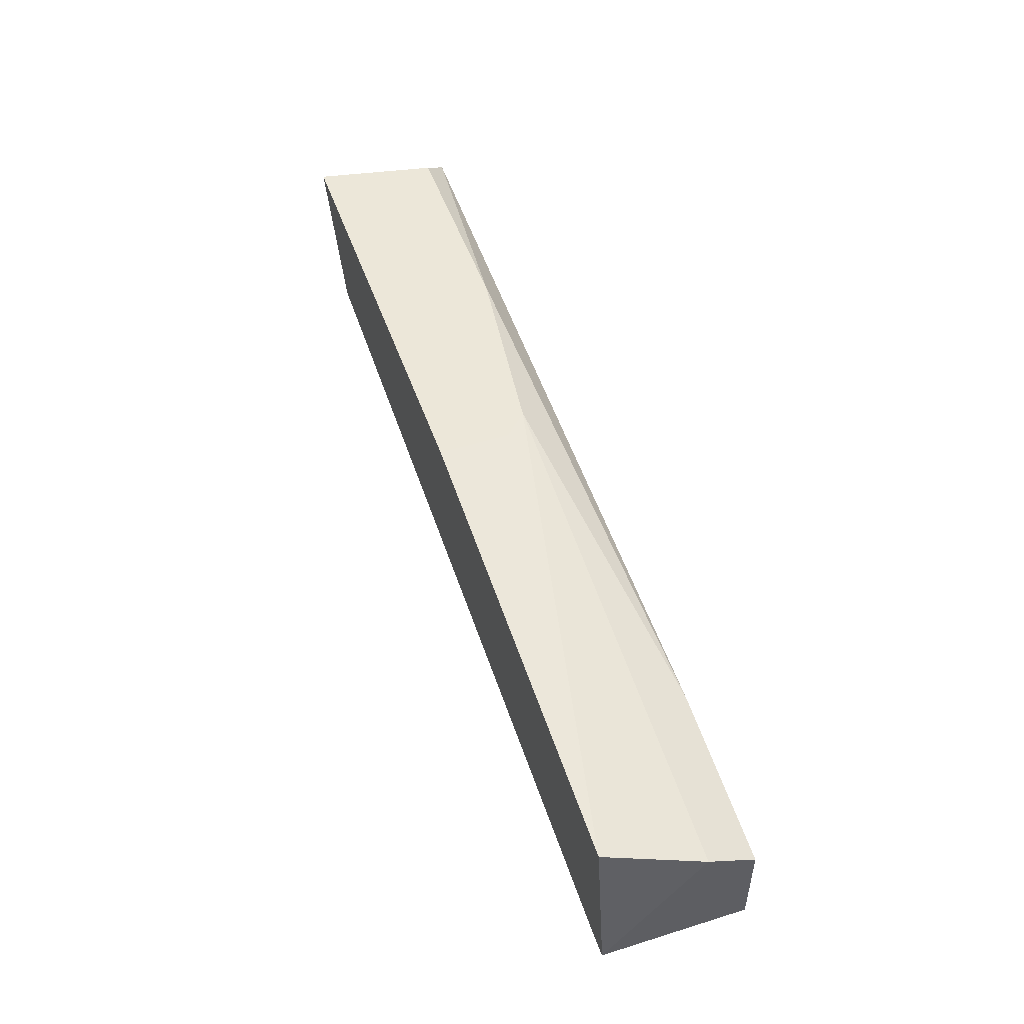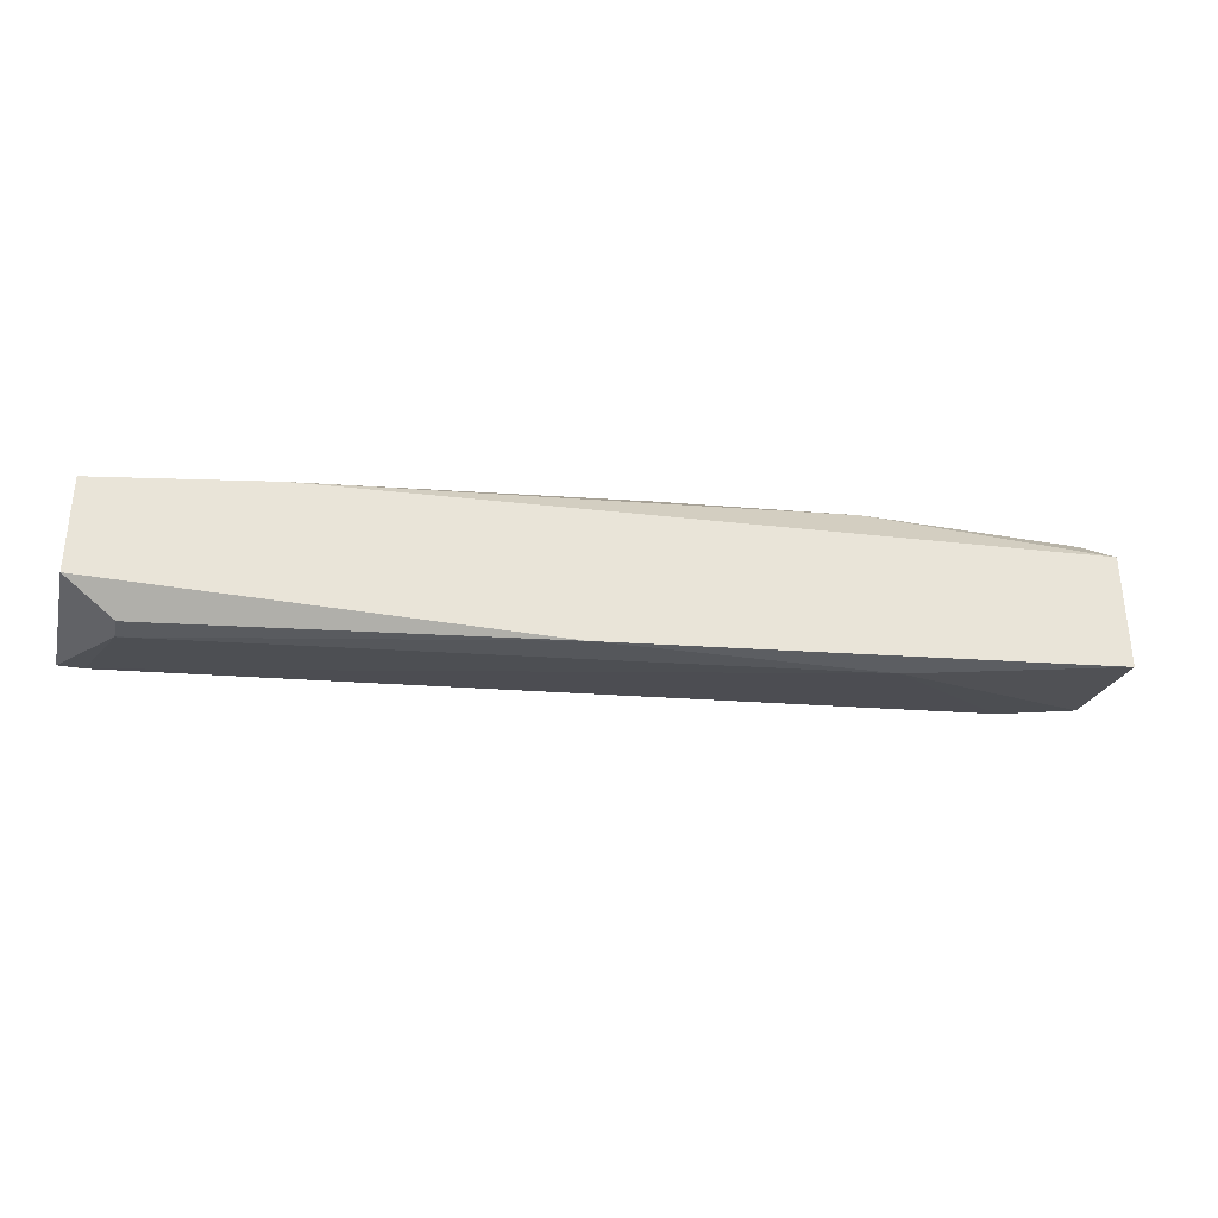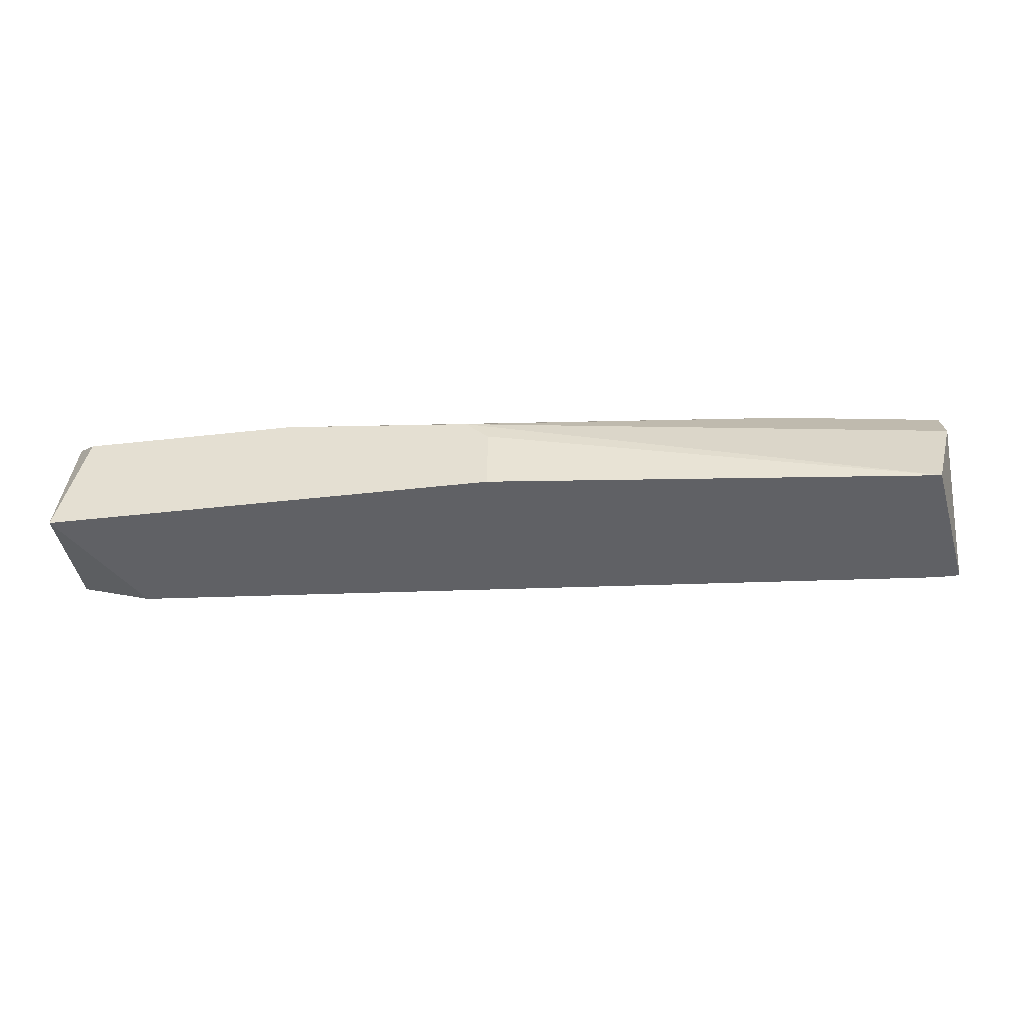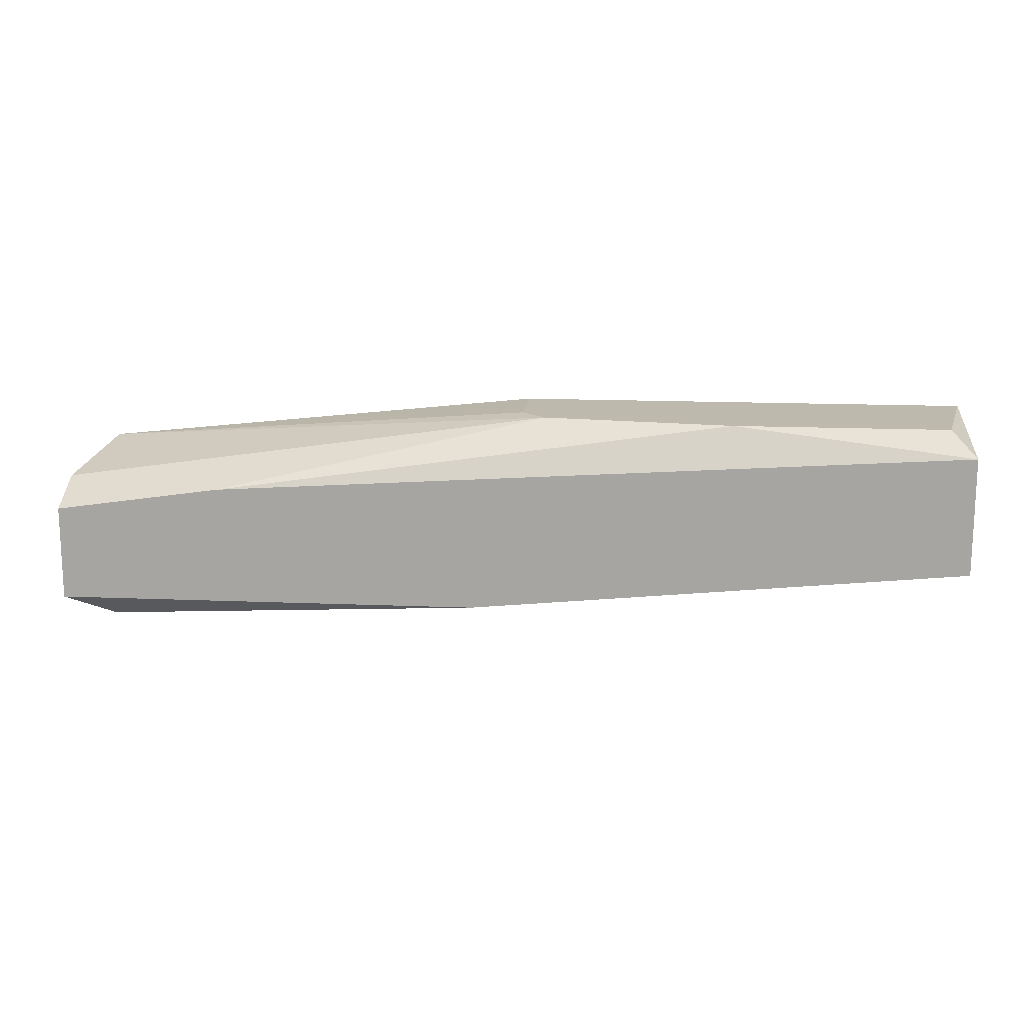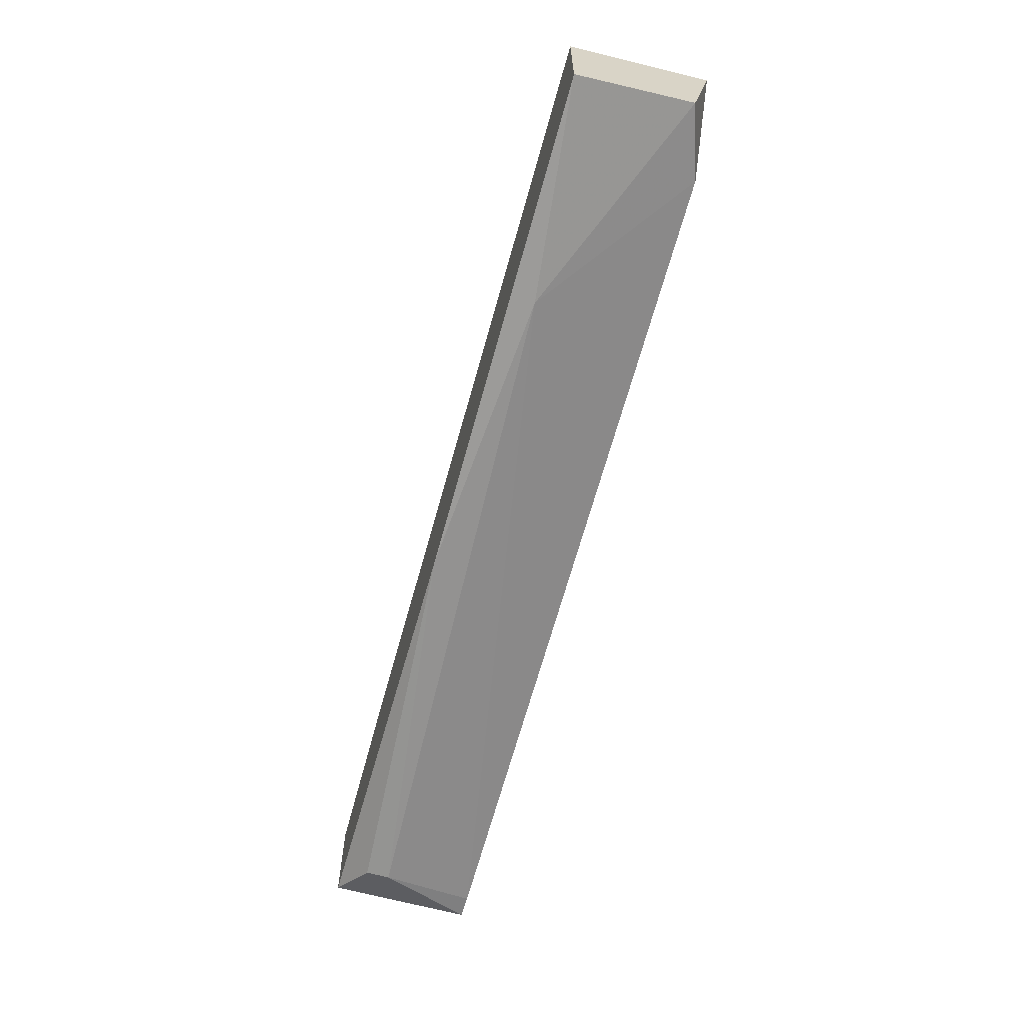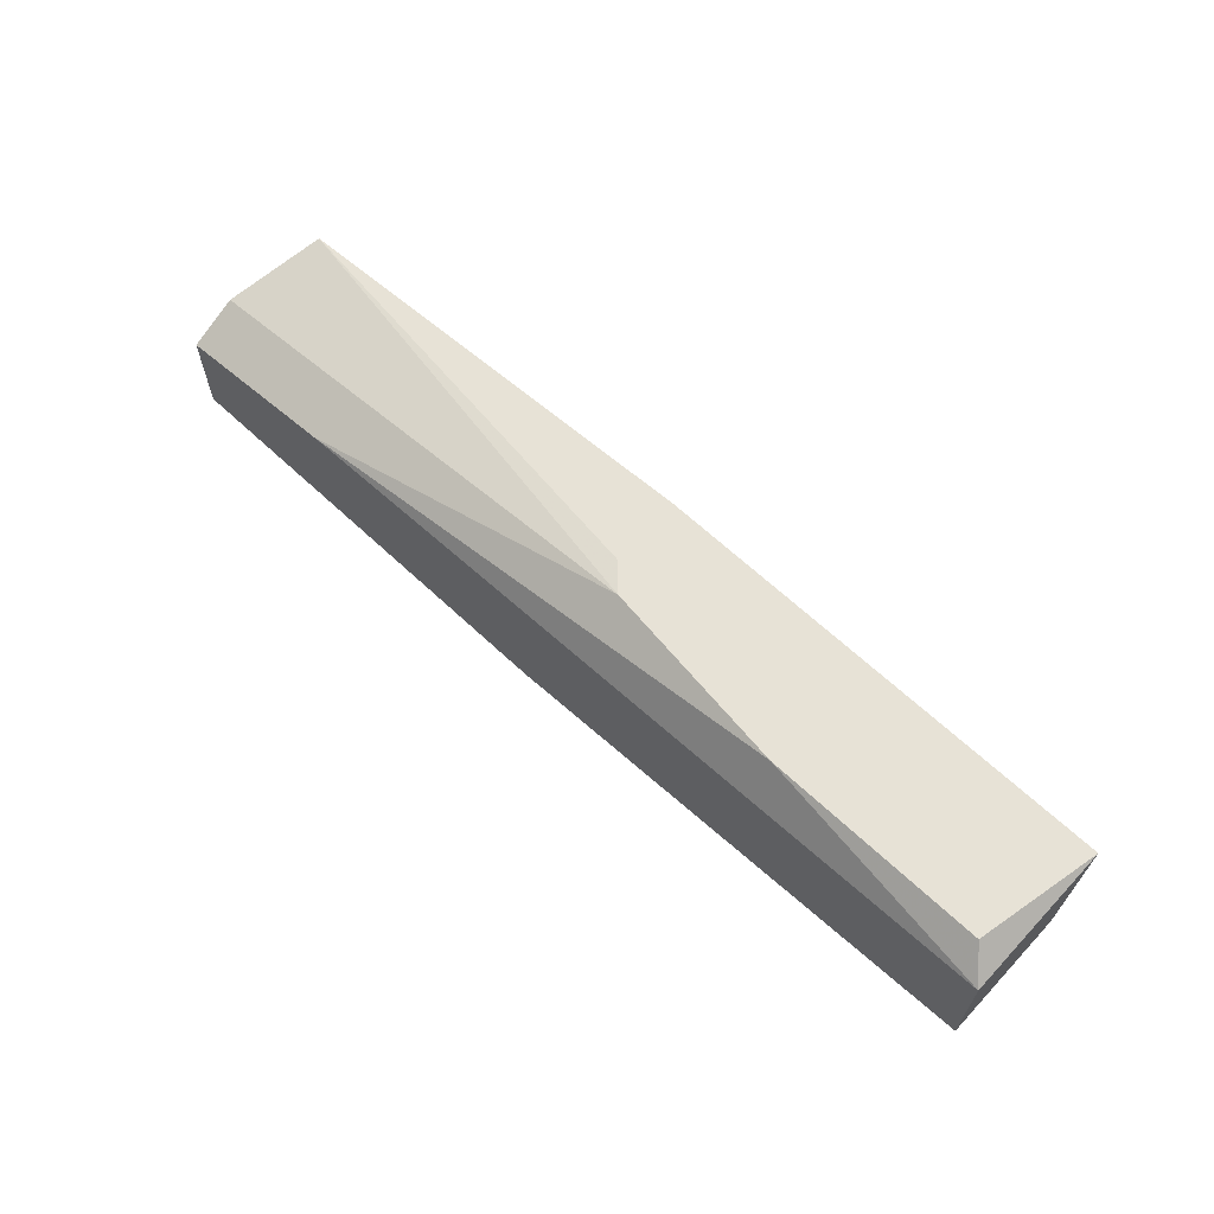
<metadata>
{"format":"obj","ext":"obj","renderer":"f3d","projection":"perspective","resolution":1024,"background":"white","views":[{"elev":50.0,"azim":71.1,"up":"+Z"},{"elev":-33.5,"azim":166.4,"up":"+Z"},{"elev":-48.1,"azim":7.1,"up":"+Y"},{"elev":15.1,"azim":-175.0,"up":"+Z"},{"elev":-63.4,"azim":-105.7,"up":"+Z"},{"elev":63.7,"azim":-136.4,"up":"+Z"}]}
</metadata>
<code>
v -0.03954 0.002388 0.004656
v -0.02831 0.000983 0.004656
v -0.02411 0.003792 -0.006574
v -0.00024 -0.004632 -0.006574
v -0.00024 -0.004632 0.001847
v 0.001158 0.003792 -0.00096
v 0.001158 0.003792 -0.006574
v 0.001158 -0.004632 -0.006574
v 0.001158 0.000983 0.000443
v -0.04937 -0.004632 -0.002363
v -0.05357 0.003792 -0.003767
v -0.05357 0.003792 0.003251
v -0.05357 -0.003227 -0.002363
v -0.05357 -0.004632 0.004656
v -0.05217 0.002388 0.004656
v -0.008664 0.003792 0.000443
v -0.0269 -0.004632 0.004656
v -0.0269 -0.00042 0.004656
v -0.04094 0.002388 -0.00517
v -0.001644 0.002388 -0.007979
v -0.001644 0.000983 -0.007979
f 10 19 4
f 10 5 14
f 6 11 12
f 11 14 12
f 21 20 8
f 5 10 8
f 6 8 7
f 11 6 7
f 8 20 7
f 14 18 1
f 5 18 17
f 18 14 17
f 14 5 17
f 14 11 13
f 10 14 13
f 11 19 13
f 19 10 13
f 5 8 9
f 8 6 9
f 20 21 3
f 7 20 3
f 11 7 3
f 21 19 3
f 19 11 3
f 18 5 2
f 1 18 2
f 5 9 2
f 9 6 2
f 12 14 15
f 14 1 15
f 1 12 15
f 6 12 16
f 12 1 16
f 1 2 16
f 2 6 16
f 21 8 4
f 8 10 4
f 19 21 4

</code>
